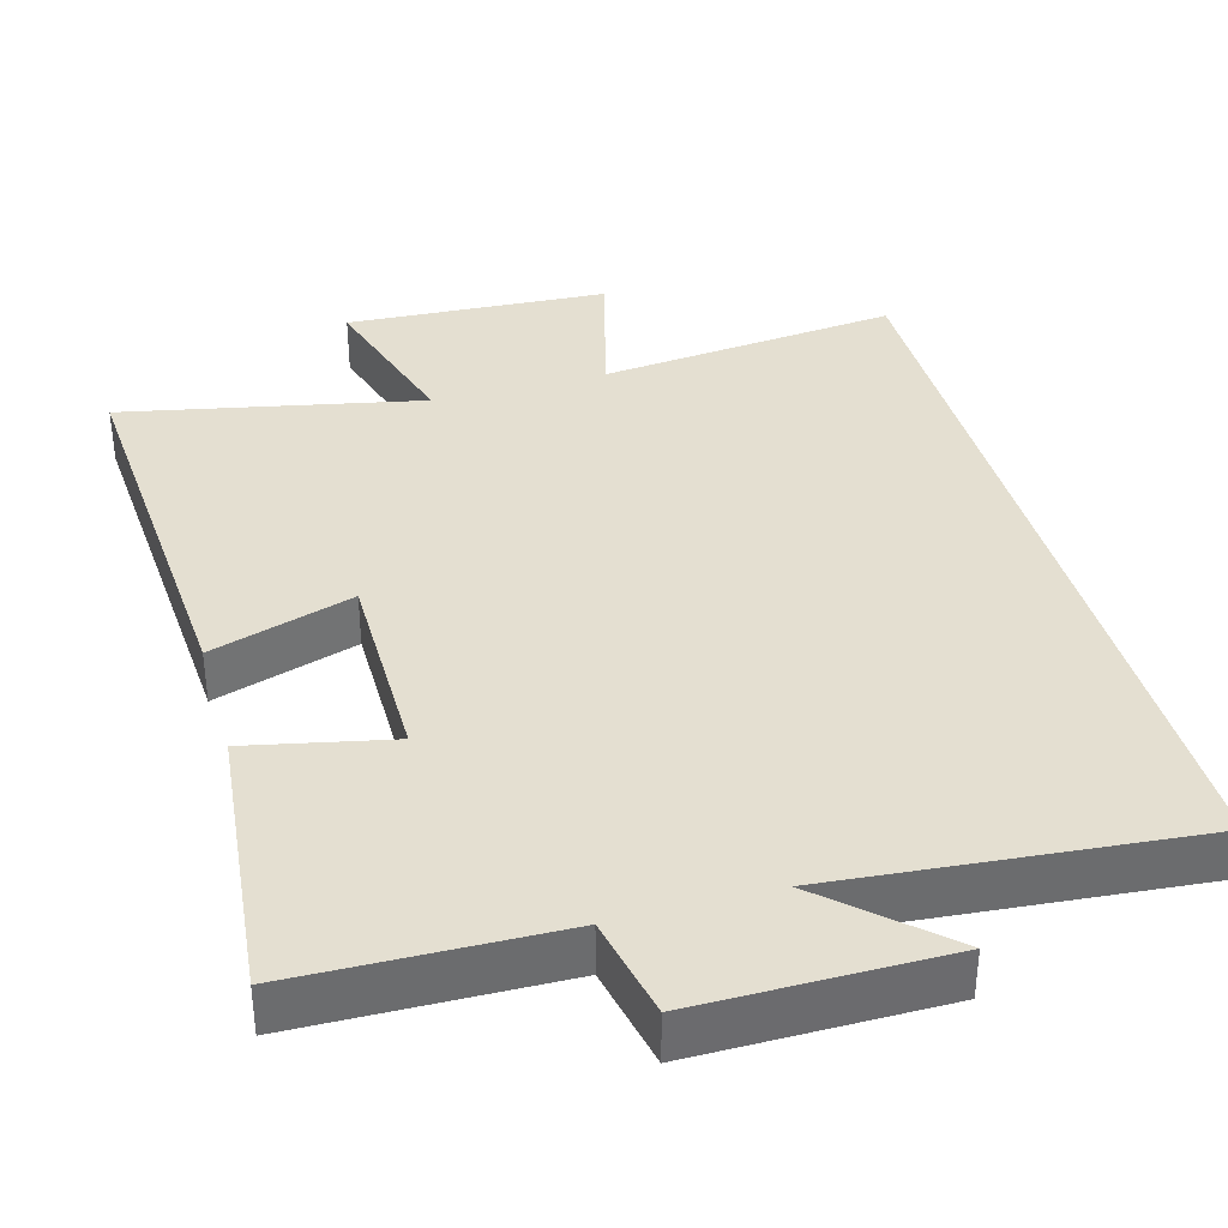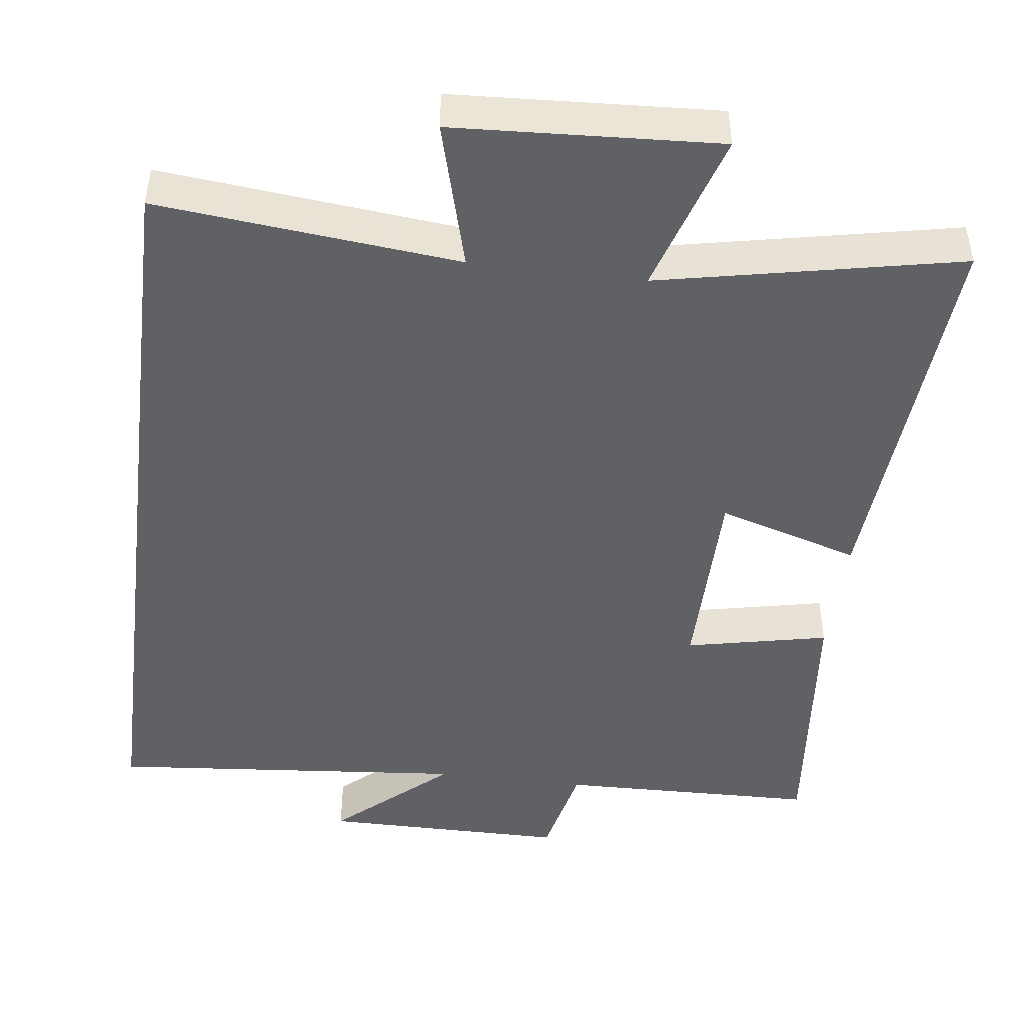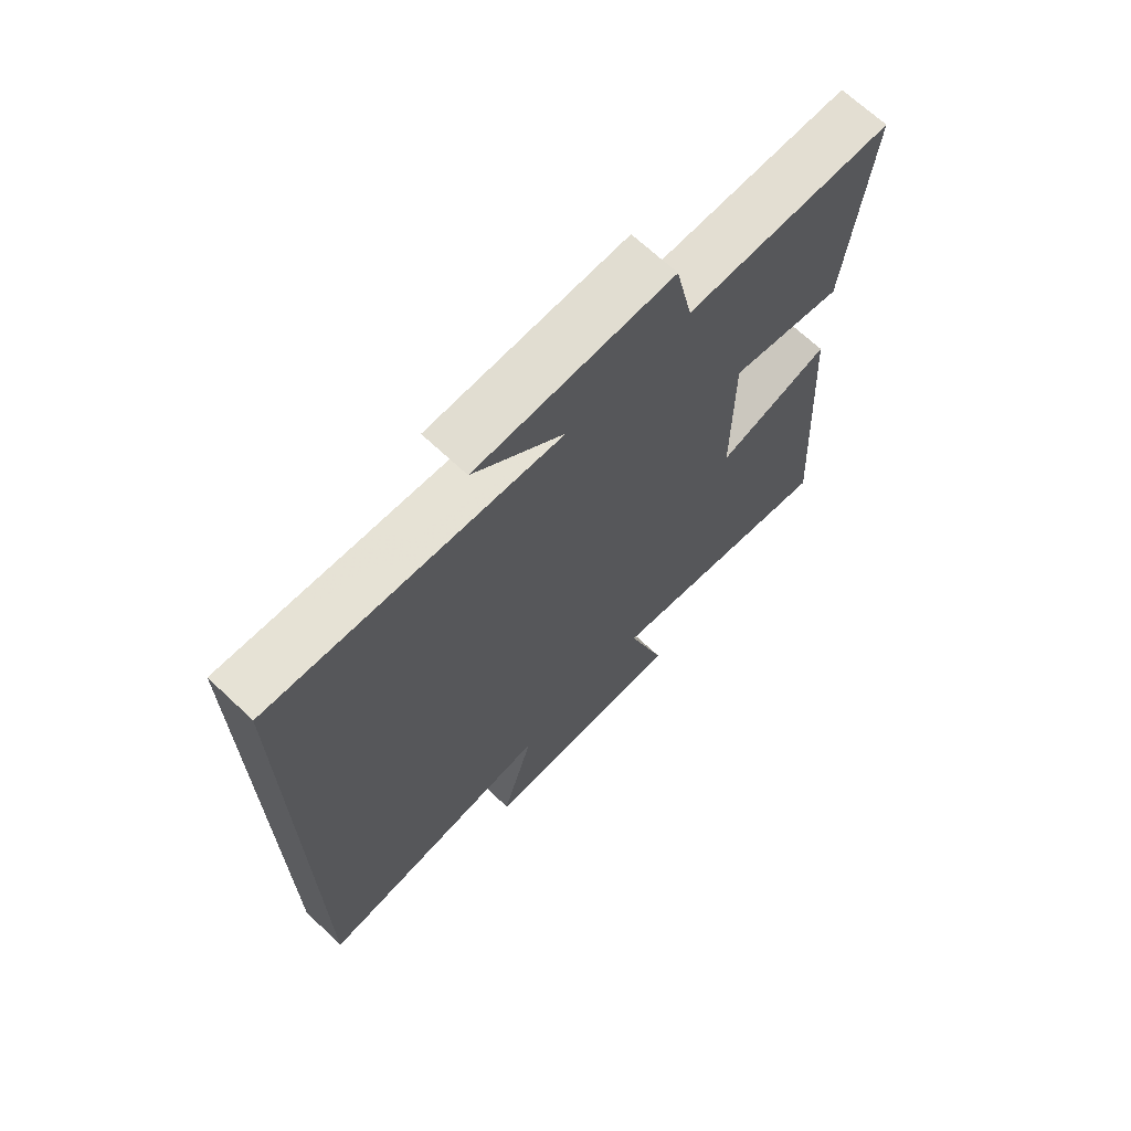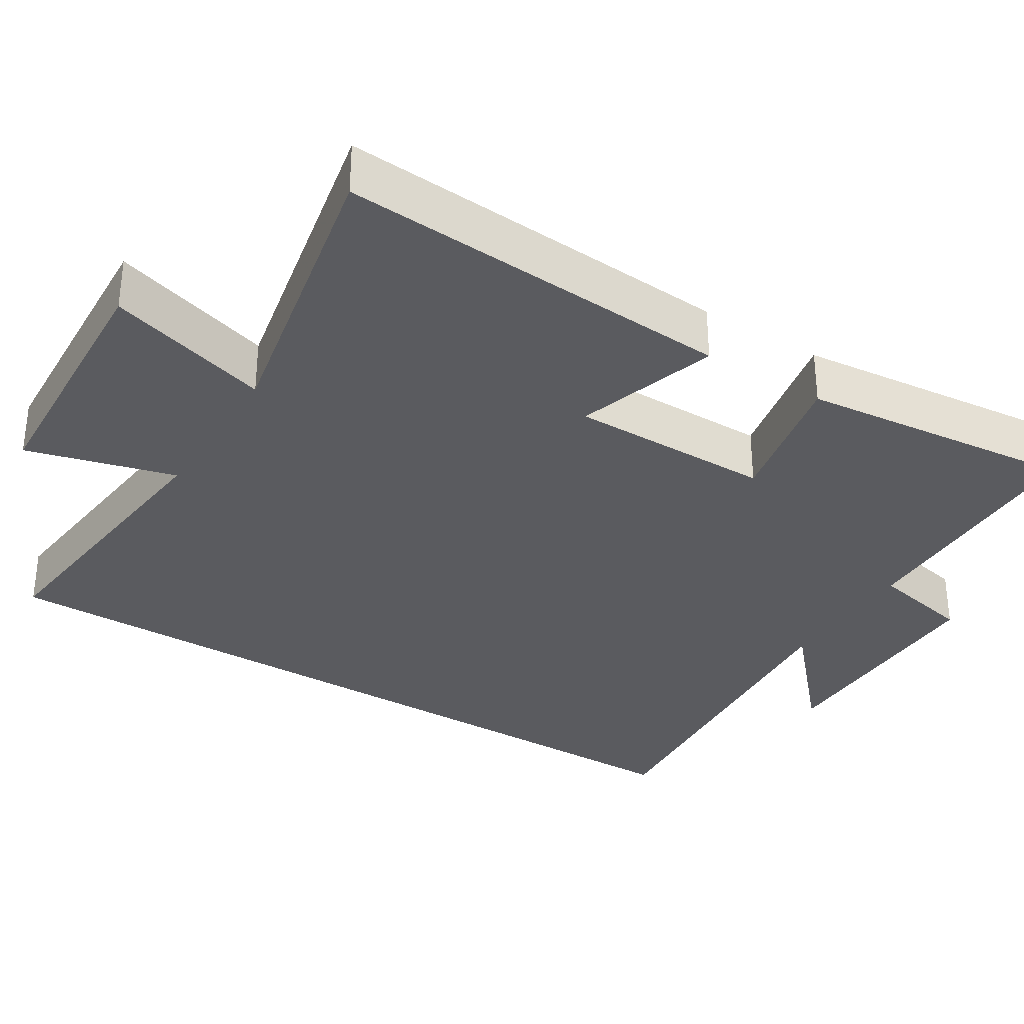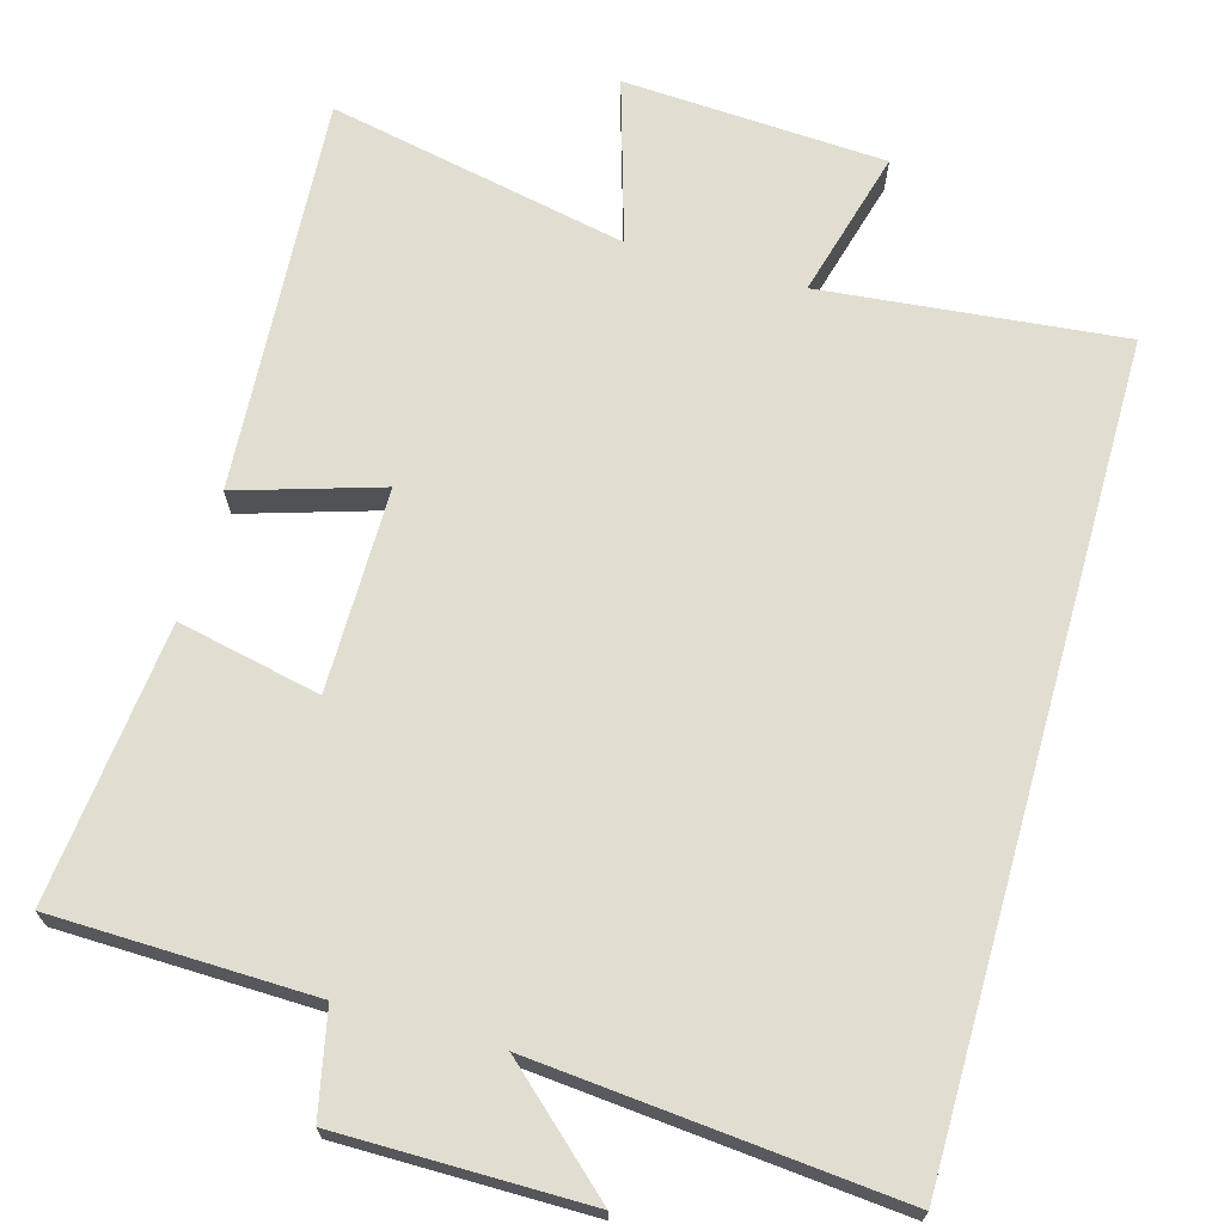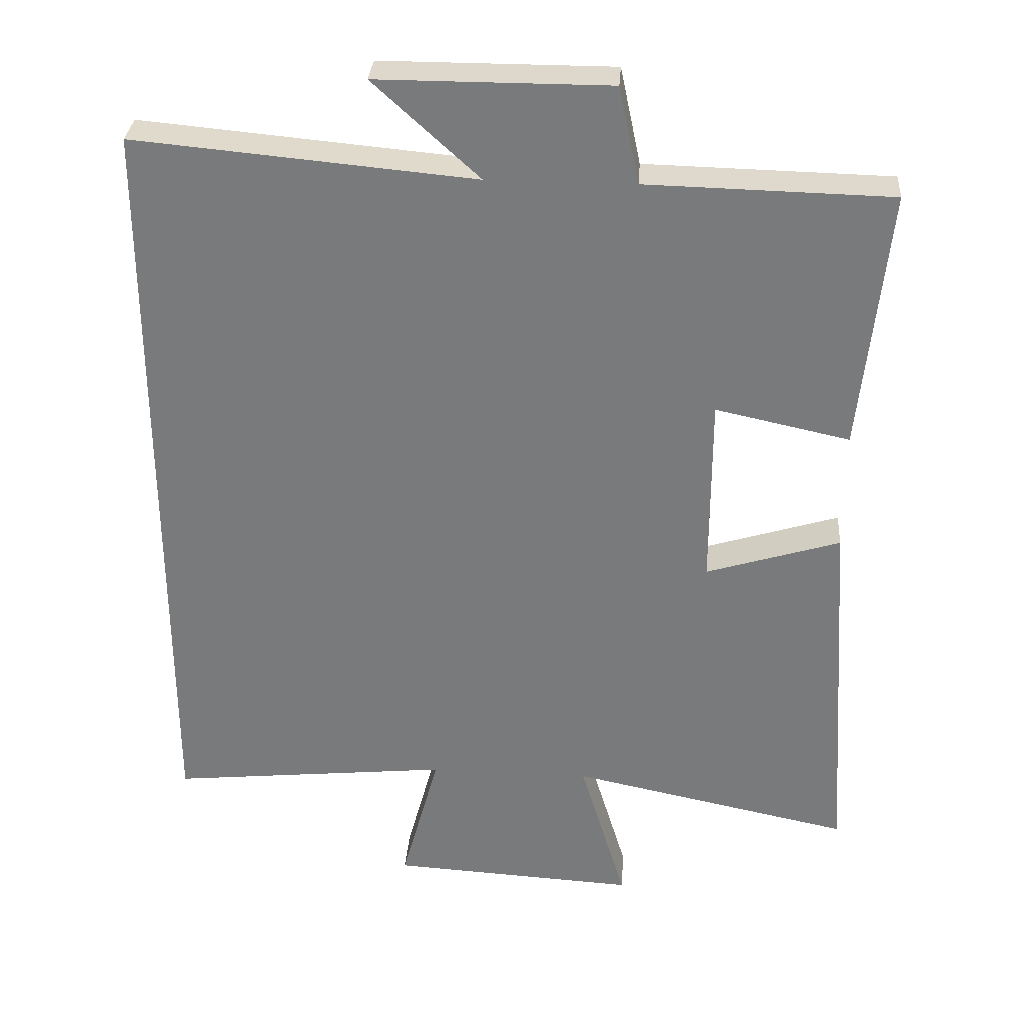
<metadata>
{"format":"obj","ext":"obj","renderer":"f3d","projection":"perspective","resolution":1024,"background":"white","views":[{"elev":36.8,"azim":-15.7,"up":"+Y"},{"elev":-46.0,"azim":172.7,"up":"+Y"},{"elev":68.8,"azim":133.2,"up":"+Z"},{"elev":-33.0,"azim":-122.1,"up":"+Y"},{"elev":68.8,"azim":15.8,"up":"+Y"},{"elev":31.5,"azim":-175.9,"up":"+Z"}]}
</metadata>
<code>
v -0.535 0.07 -0.583
v -0.5 0.07 -0.051
v -0.309 0.07 -0.11
v -0.309 0.07 0.162
v -0.5 0.07 0.121
v -0.539 0.07 0.492
v -0.191 0.07 0.5
v -0.162 0.07 0.637
v 0.168 0.07 0.637
v 0.017 0.07 0.5
v 0.5 0.07 0.544
v 0.5 0.07 -0.541
v 0.098 0.07 -0.5
v 0.152 0.07 -0.699
v -0.2 0.07 -0.719
v -0.134 0.07 -0.5
v -0.535 0 -0.583
v -0.5 0 -0.051
v -0.309 0 -0.11
v -0.309 0 0.162
v -0.5 0 0.121
v -0.539 0 0.492
v -0.191 0 0.5
v -0.162 0 0.637
v 0.168 0 0.637
v 0.017 0 0.5
v 0.5 0 0.544
v 0.5 0 -0.541
v 0.098 0 -0.5
v 0.152 0 -0.699
v -0.2 0 -0.719
v -0.134 0 -0.5
f 13 14 15 16
f 10 11 12 13
f 10 13 16
f 7 8 9 10
f 4 5 6 7
f 3 4 7 10
f 16 1 2 3
f 3 10 16
f 32 31 30 29
f 29 28 27 26
f 32 29 26
f 26 25 24 23
f 23 22 21 20
f 26 23 20 19
f 19 18 17 32
f 32 26 19
f 1 17 18 2
f 2 18 19 3
f 3 19 20 4
f 4 20 21 5
f 5 21 22 6
f 6 22 23 7
f 7 23 24 8
f 8 24 25 9
f 9 25 26 10
f 10 26 27 11
f 11 27 28 12
f 12 28 29 13
f 13 29 30 14
f 14 30 31 15
f 15 31 32 16
f 16 32 17 1

</code>
